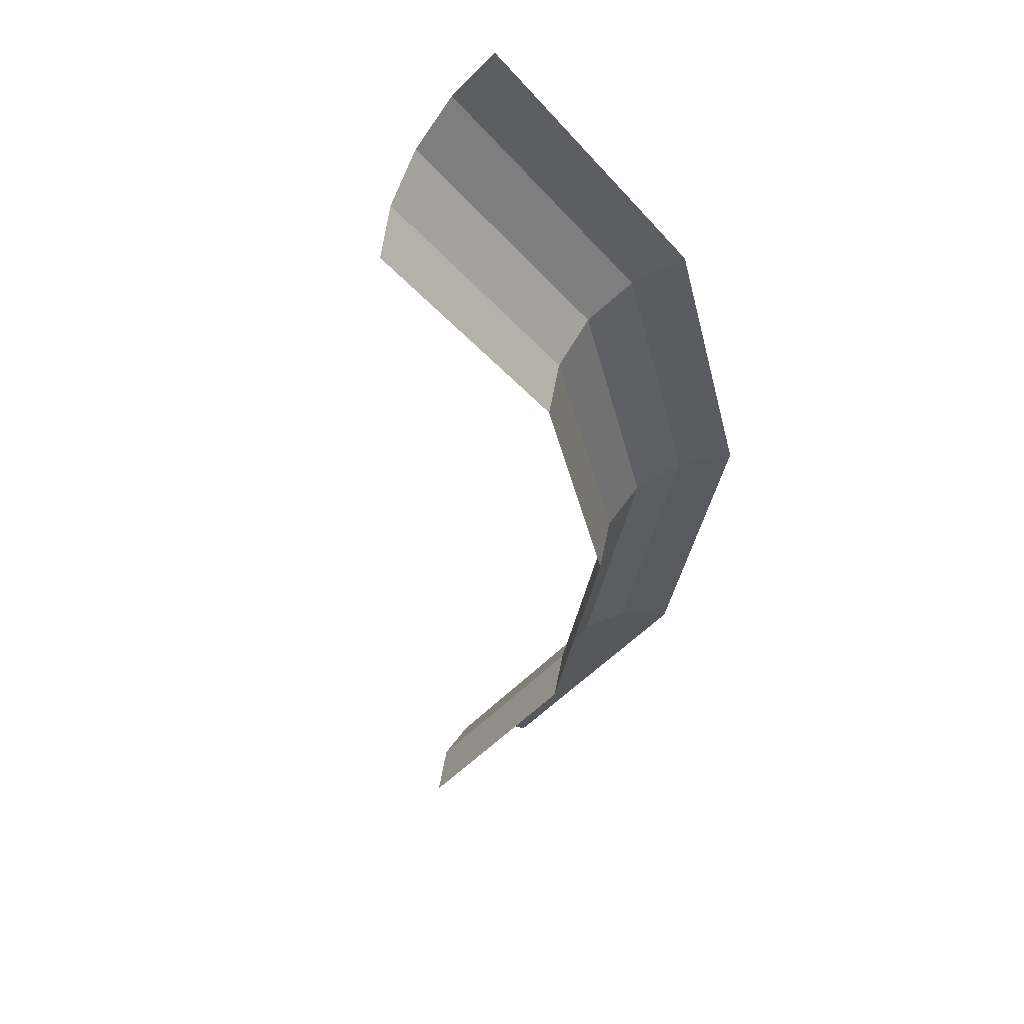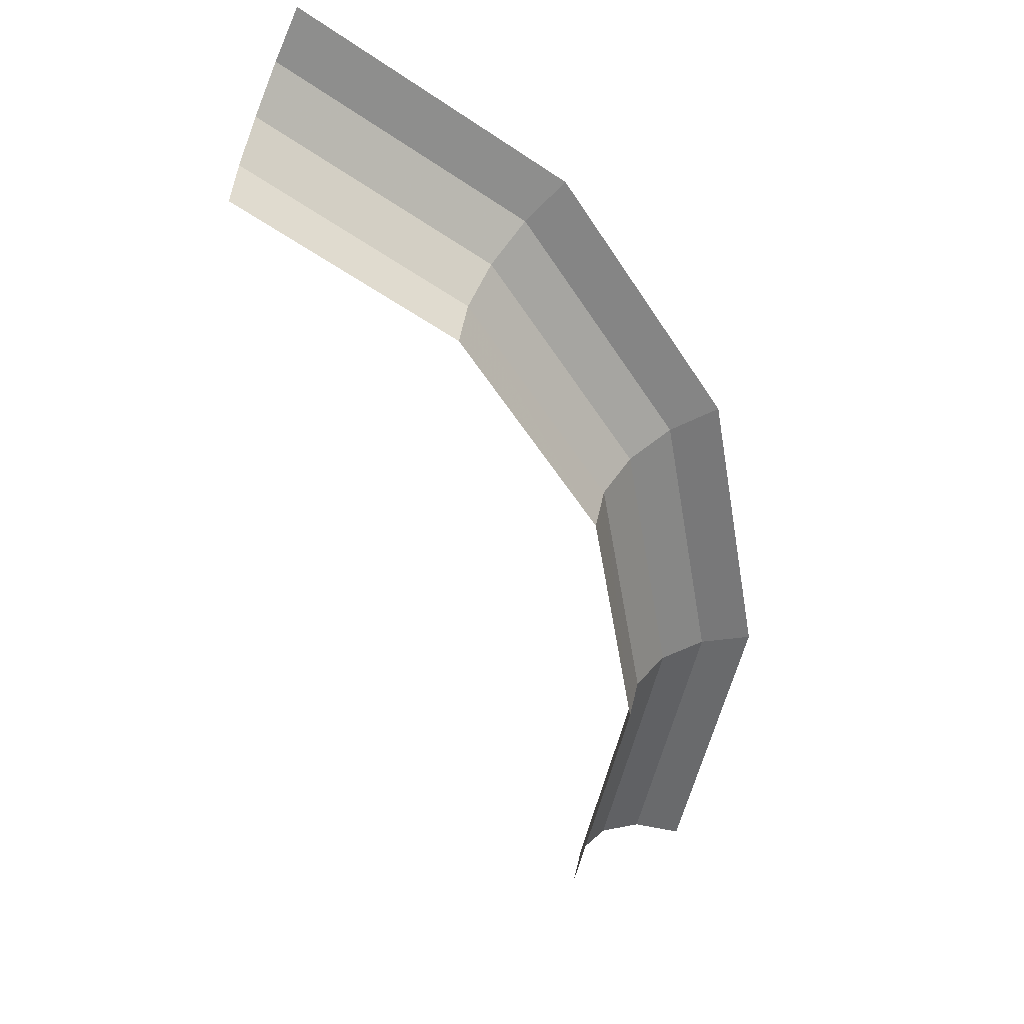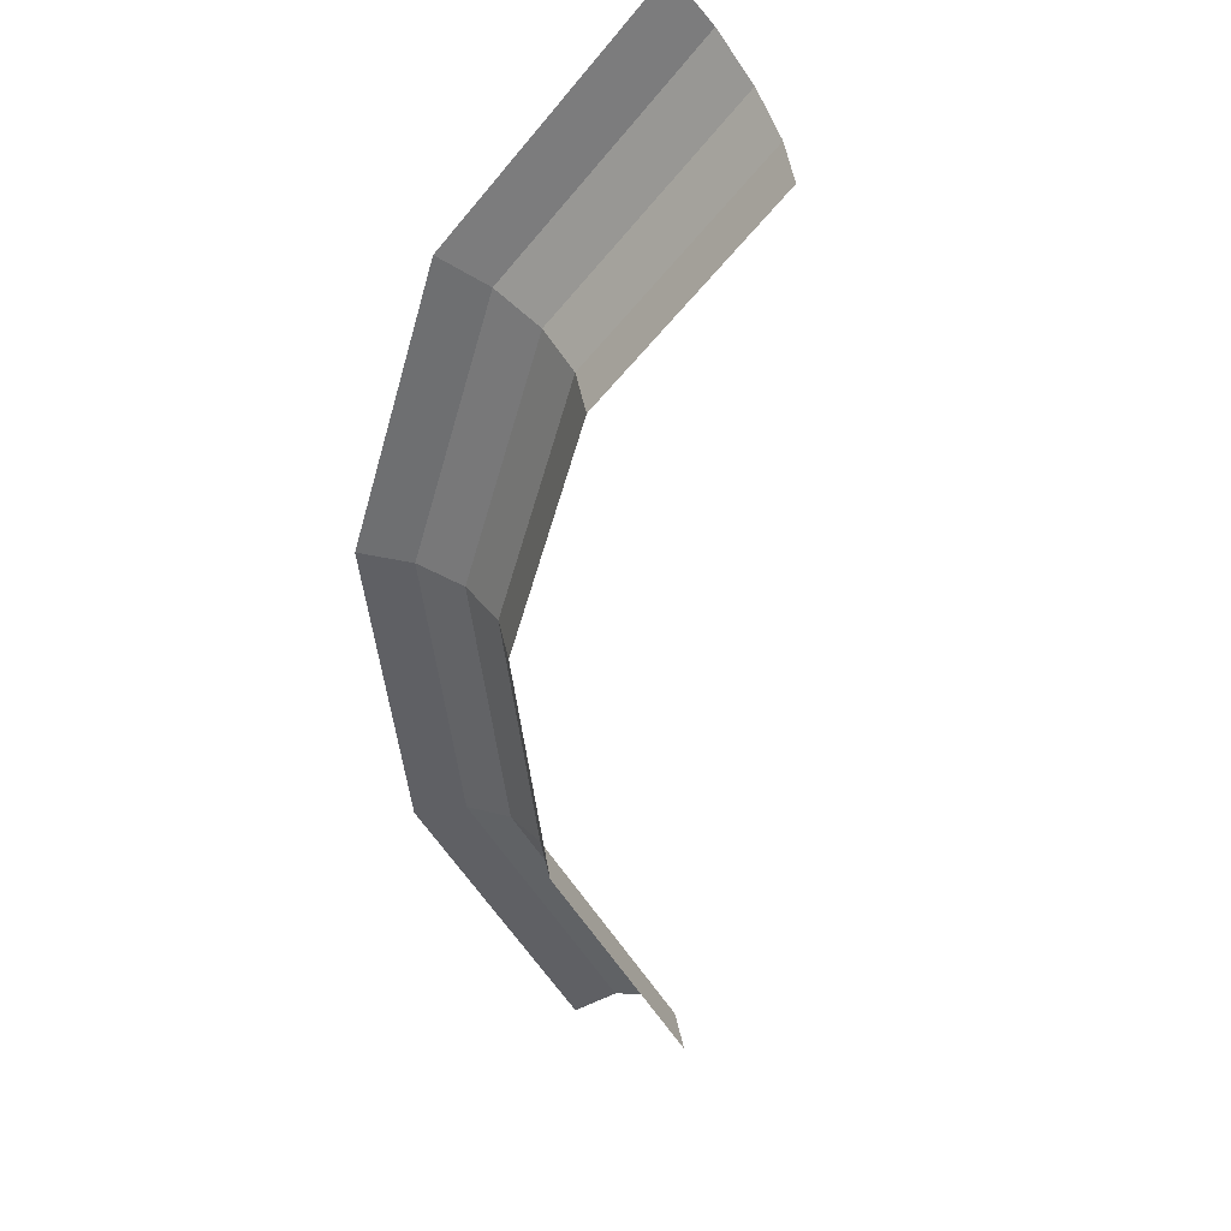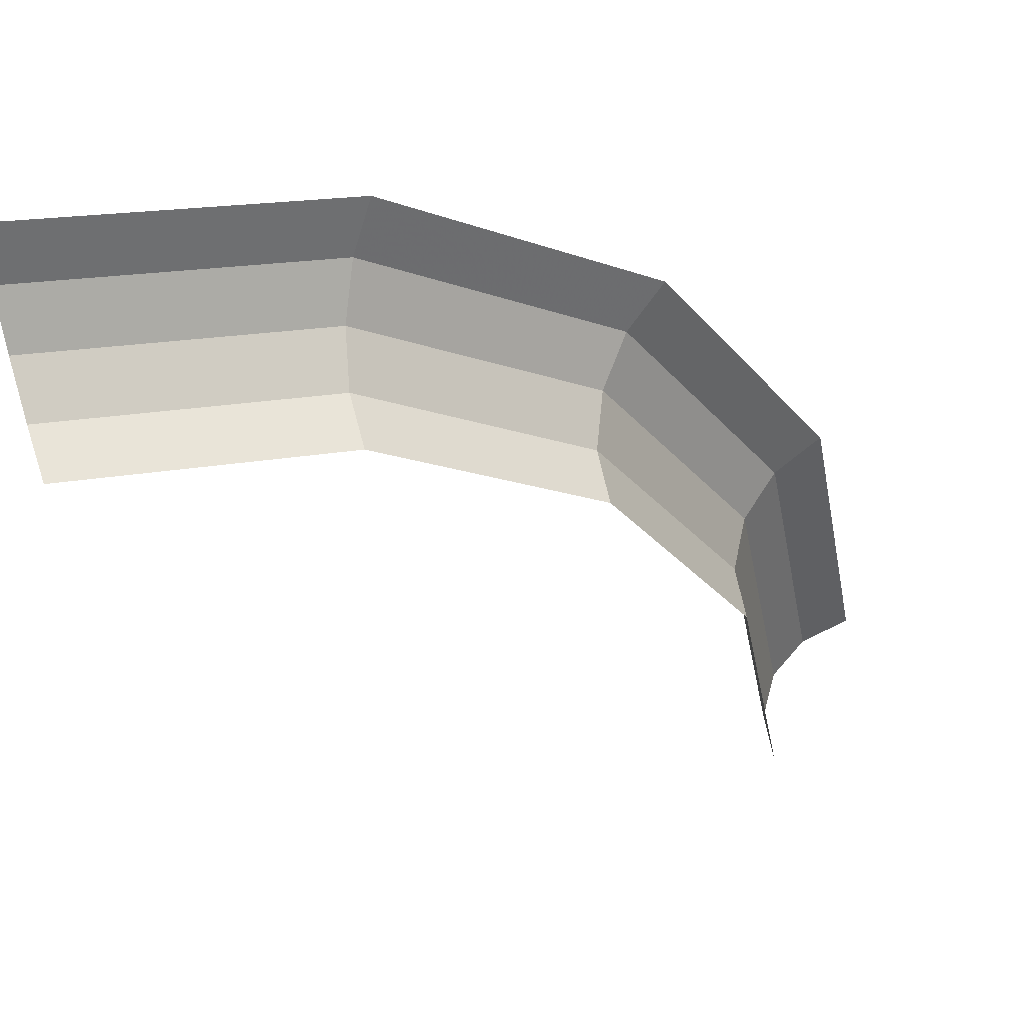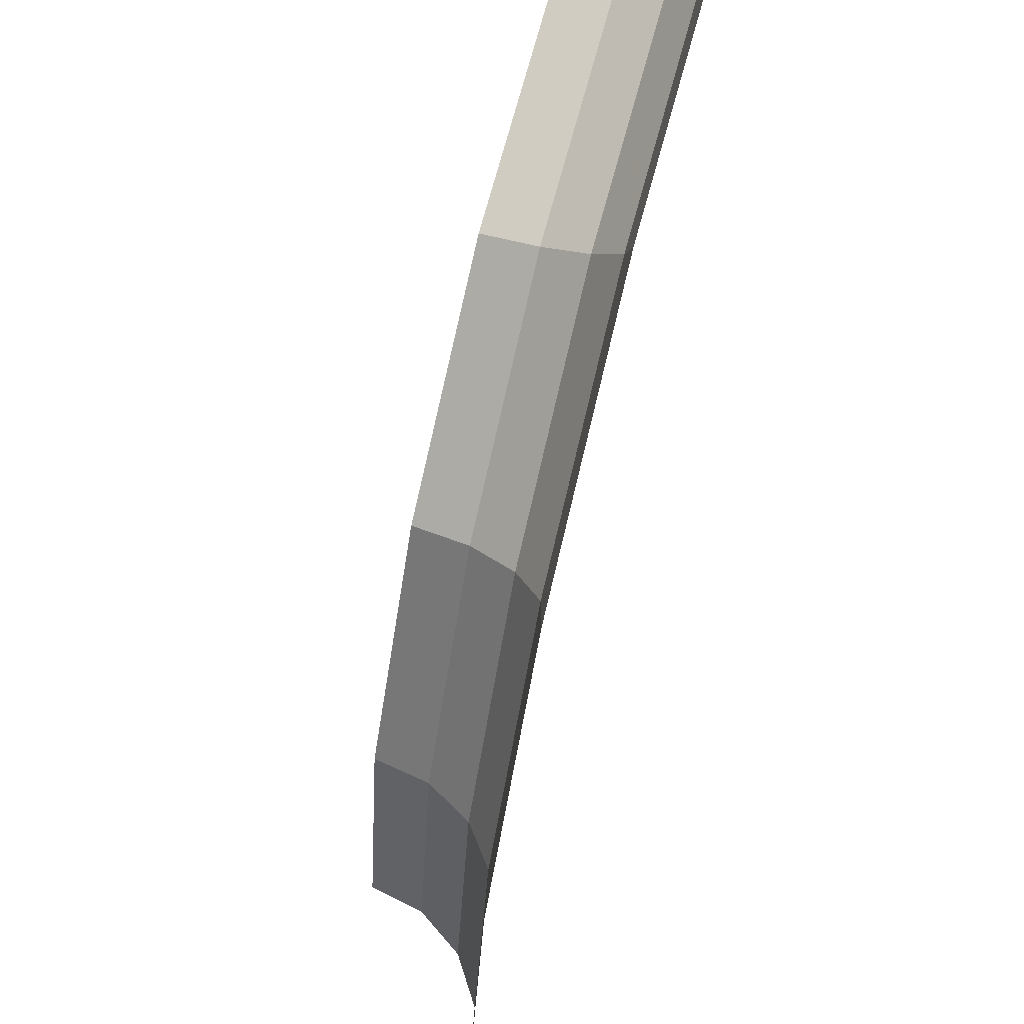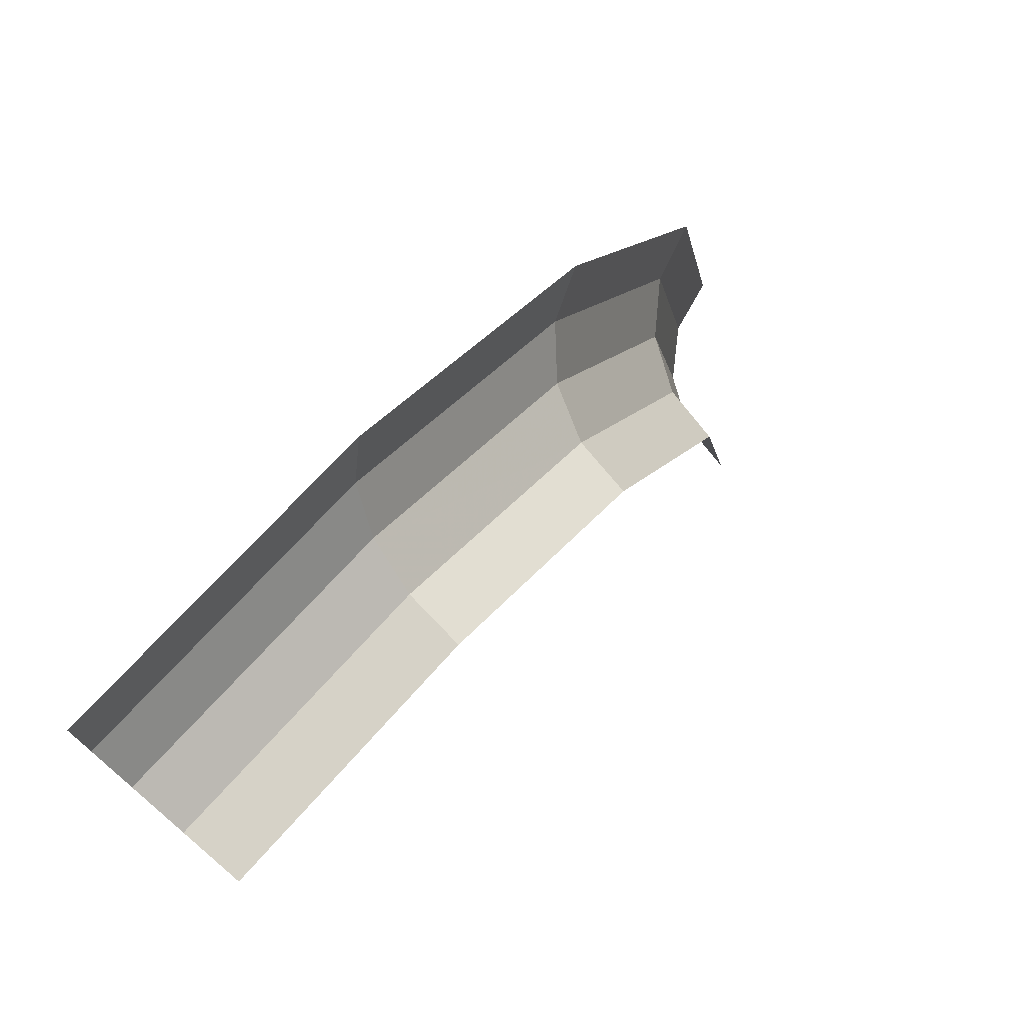
<metadata>
{"format":"obj","ext":"obj","renderer":"f3d","projection":"perspective","resolution":1024,"background":"white","views":[{"elev":-36.6,"azim":-43.5,"up":"+Y"},{"elev":-55.1,"azim":-24.1,"up":"+Y"},{"elev":-53.2,"azim":130.8,"up":"+Y"},{"elev":48.7,"azim":-19.0,"up":"+Z"},{"elev":65.3,"azim":105.9,"up":"+Z"},{"elev":76.2,"azim":-49.4,"up":"+Z"}]}
</metadata>
<code>
v 0.04107 0 0
v 0.03794 0 0.01572
v 0.03857 0.003415 0.01598
v 0.04175 0.003415 0
v 0.04175 0.003415 0
v 0.03857 0.003415 0.01598
v 0.04036 0.006315 0.01672
v 0.04369 0.006315 0
v 0.04369 0.006315 0
v 0.04036 0.006315 0.01672
v 0.04304 0.00825 0.01783
v 0.04659 0.00825 0
v 0.04659 0.00825 0
v 0.04304 0.00825 0.01783
v 0.04619 0.00893 0.01913
v 0.05 0.00893 0
v 0.03794 0 0.01572
v 0.02904 0 0.02904
v 0.02952 0.003415 0.02952
v 0.03857 0.003415 0.01598
v 0.03857 0.003415 0.01598
v 0.02952 0.003415 0.02952
v 0.03089 0.006315 0.03089
v 0.04036 0.006315 0.01672
v 0.04036 0.006315 0.01672
v 0.03089 0.006315 0.03089
v 0.03294 0.00825 0.03294
v 0.04304 0.00825 0.01783
v 0.04304 0.00825 0.01783
v 0.03294 0.00825 0.03294
v 0.03535 0.00893 0.03535
v 0.04619 0.00893 0.01913
v 0.02904 0 0.02904
v 0.01572 0 0.03794
v 0.01598 0.003415 0.03857
v 0.02952 0.003415 0.02952
v 0.02952 0.003415 0.02952
v 0.01598 0.003415 0.03857
v 0.01672 0.006315 0.04036
v 0.03089 0.006315 0.03089
v 0.03089 0.006315 0.03089
v 0.01672 0.006315 0.04036
v 0.01783 0.00825 0.04304
v 0.03294 0.00825 0.03294
v 0.03294 0.00825 0.03294
v 0.01783 0.00825 0.04304
v 0.01913 0.00893 0.04619
v 0.03535 0.00893 0.03535
v 0.01572 0 0.03794
v 0 0 0.04107
v 0 0.003415 0.04175
v 0.01598 0.003415 0.03857
v 0.01598 0.003415 0.03857
v 0 0.003415 0.04175
v 0 0.006315 0.04369
v 0.01672 0.006315 0.04036
v 0.01672 0.006315 0.04036
v 0 0.006315 0.04369
v 0 0.00825 0.04659
v 0.01783 0.00825 0.04304
v 0.01783 0.00825 0.04304
v 0 0.00825 0.04659
v 0 0.00893 0.05
v 0.01913 0.00893 0.04619
g mesh51317
f 1 2 3
f 3 4 1
f 5 6 7
f 7 8 5
f 9 10 11
f 11 12 9
f 13 14 15
f 15 16 13
f 17 18 19
f 19 20 17
f 21 22 23
f 23 24 21
f 25 26 27
f 27 28 25
f 29 30 31
f 31 32 29
f 33 34 35
f 35 36 33
f 37 38 39
f 39 40 37
f 41 42 43
f 43 44 41
f 45 46 47
f 47 48 45
f 49 50 51
f 51 52 49
f 53 54 55
f 55 56 53
f 57 58 59
f 59 60 57
f 61 62 63
f 63 64 61

</code>
